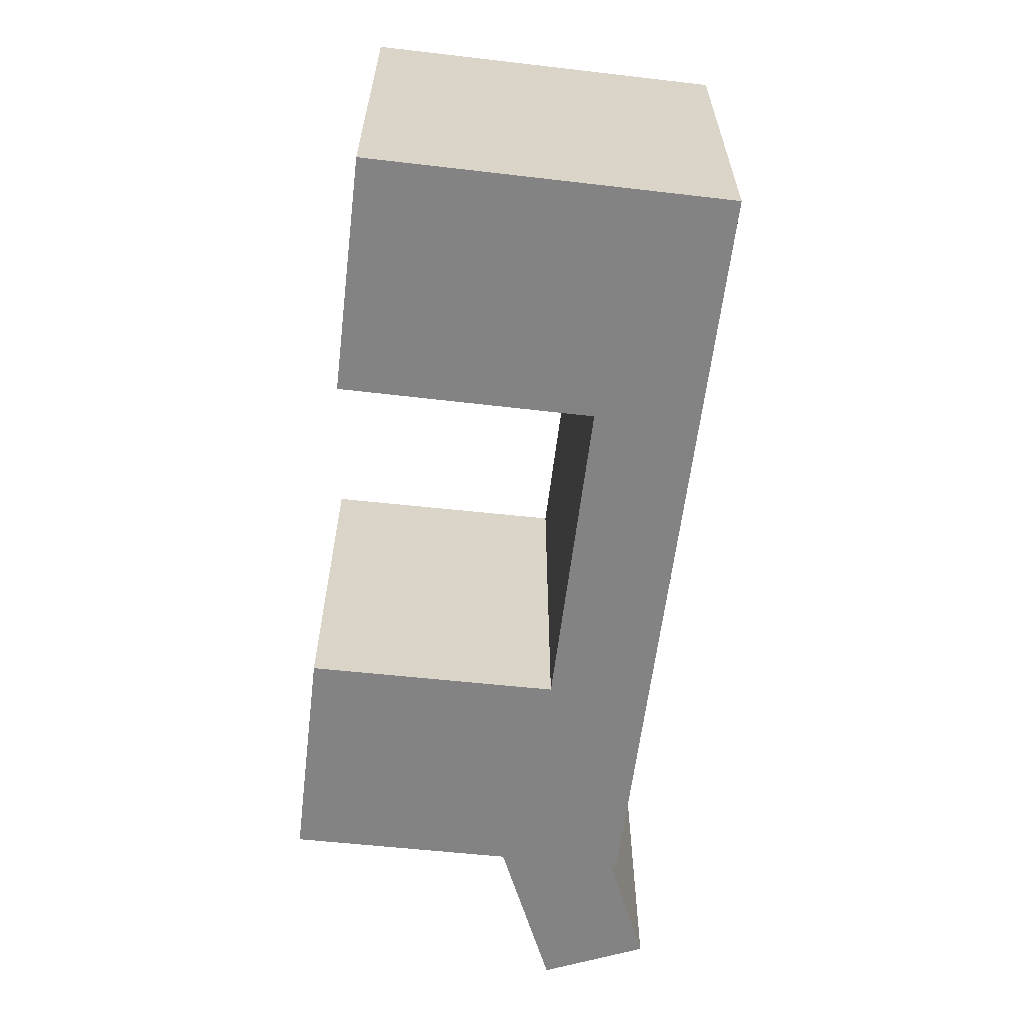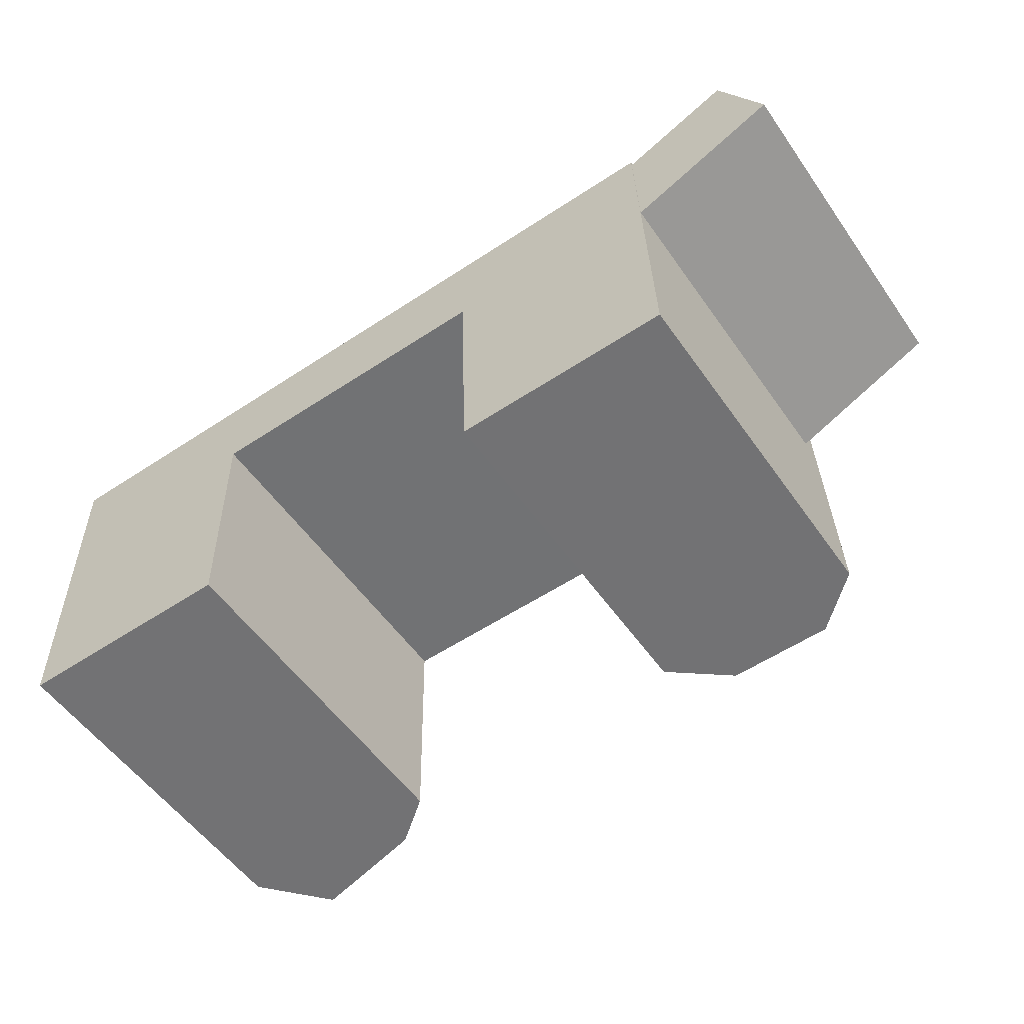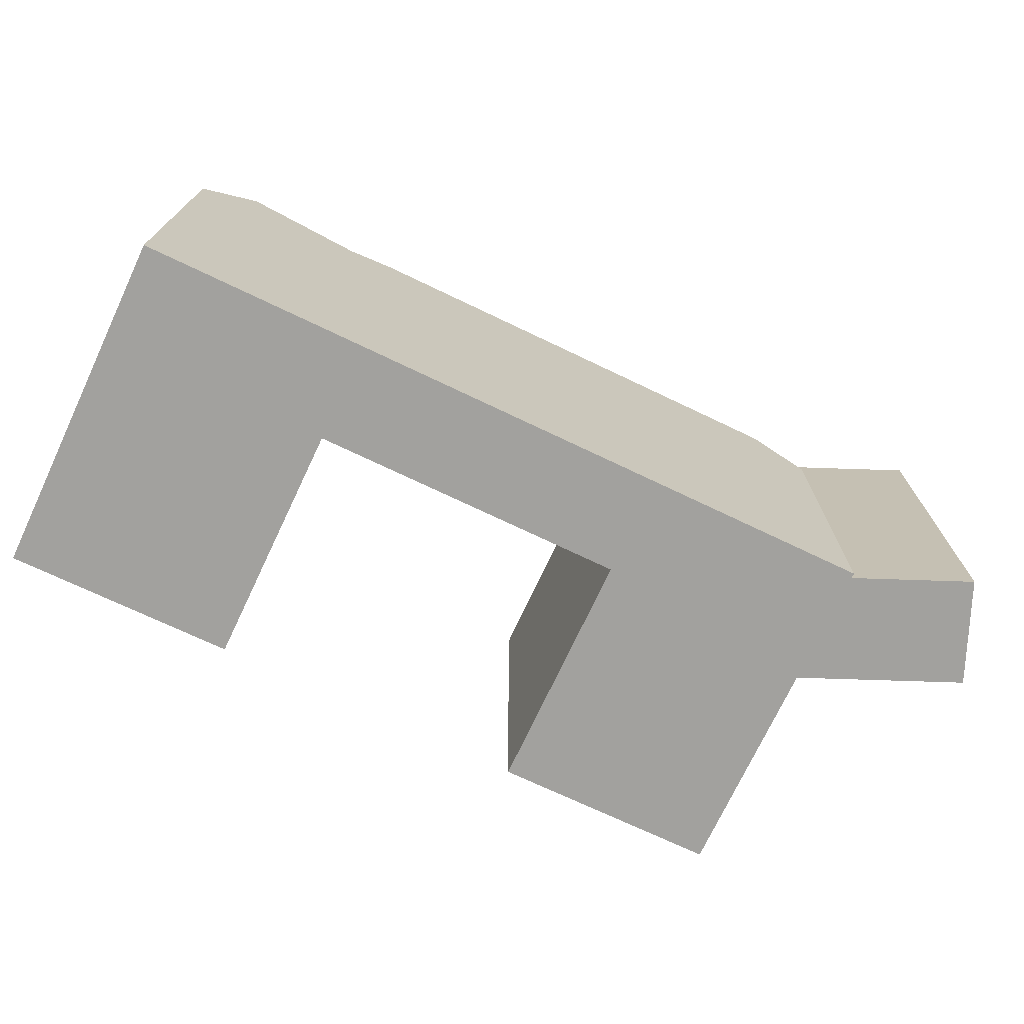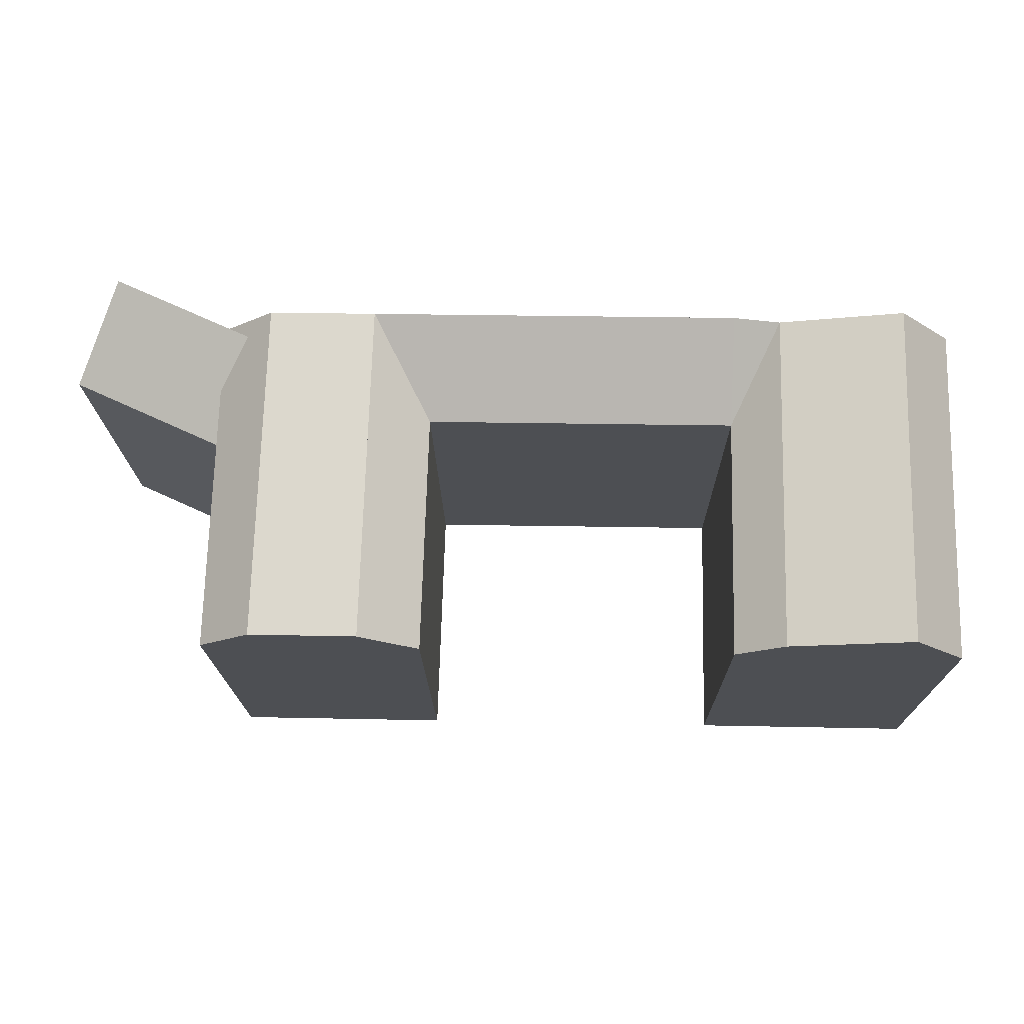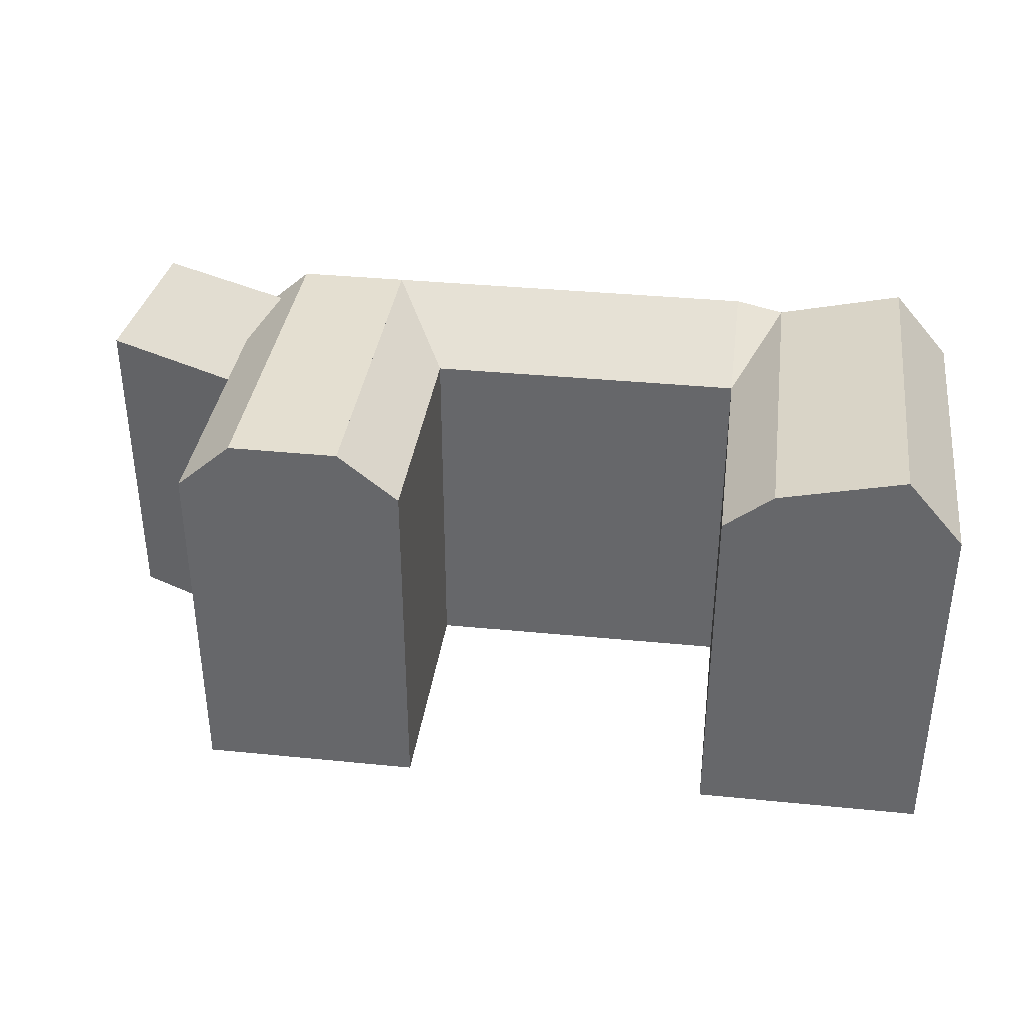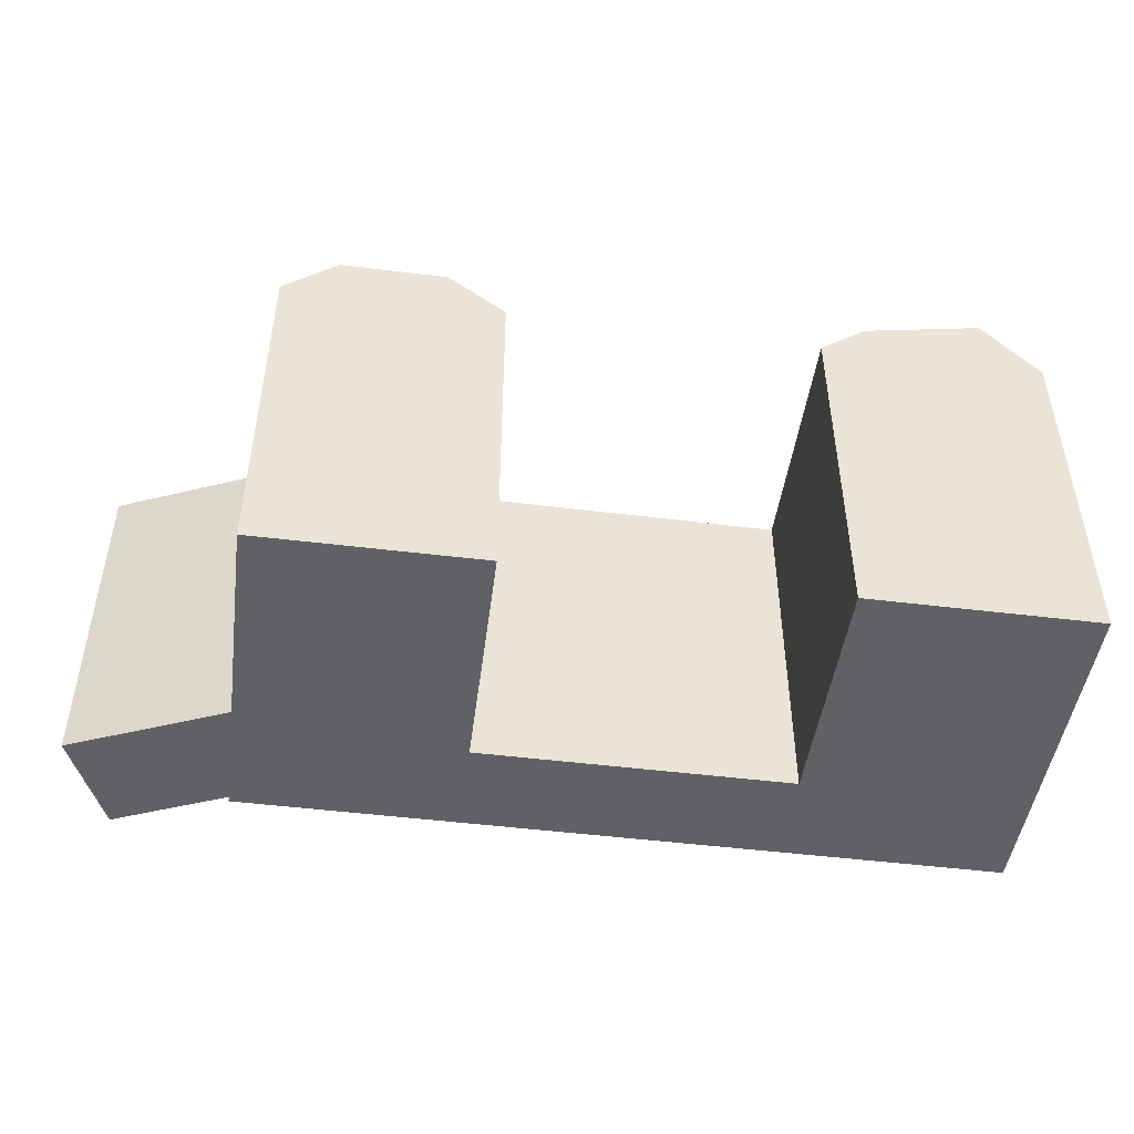
<metadata>
{"format":"obj","ext":"obj","renderer":"f3d","projection":"perspective","resolution":1024,"background":"white","views":[{"elev":-61.2,"azim":-98.0,"up":"+Y"},{"elev":-54.9,"azim":34.5,"up":"+Z"},{"elev":-72.1,"azim":-26.6,"up":"+Y"},{"elev":-17.6,"azim":-179.3,"up":"+Z"},{"elev":36.8,"azim":-173.8,"up":"+Y"},{"elev":-47.5,"azim":170.9,"up":"+Y"}]}
</metadata>
<code>
v  3.091 -0.04 0.0553
v  0.000424 19.88 -0.0006305
v  0 -0.04 -2.449e-18
v  9.849 -0.04 0.1762
v  12.49 -0.04 0.2235
v  29.67 -0.04 0.5309
v  3.091 23.5 0.05456
v  32.92 -0.04 0.589
v  9.85 21.96 0.1755
v  32.92 22.53 0.5883
v  12.49 22.53 0.2227
v  29.67 22.53 0.5301
v  10.25 21.96 -18.77
v  0.4055 19.88 -18.98
v  3.496 23.5 -18.91
v  12.89 19.88 -18.72
v  12.89 -0.04 -18.72
v  10.25 -0.04 -18.77
v  3.496 -0.04 -18.91
v  0.4051 -0.04 -18.98
v  0.1183 19.88 -5.522
v  0.1178 -0.04 -5.521
v  39.41 22.53 -18.16
v  42.41 -0.04 -18.1
v  39.41 -0.04 -18.16
v  42.41 19.88 -18.1
v  41.83 19.88 0.7477
v  41.83 -0.04 0.7484
v  38.83 22.53 0.694
v  38.83 -0.04 0.6947
v  33.5 22.53 -18.28
v  33.5 -0.04 -18.28
v  33.5 22.53 -18.28
v  39.41 22.53 -18.16
v  38.83 22.53 0.694
v  32.92 22.53 0.5883
v  29.84 19.88 -4.99
v  30.25 -0.04 -18.35
v  29.84 -0.04 -4.989
v  30.25 19.88 -18.35
v  12.61 19.88 -5.298
v  12.61 -0.04 -5.298
v  47.97 -2.009e-16 3.281
v  39.22 21.27 -0.7465
v  39.22 4.567e-17 -0.7459
v  47.97 21.27 3.281
v  39.46 4.418e-16 -7.215
v  39.46 18.71 -7.216
v  50.47 1.315e-16 -2.147
v  50.47 18.71 -2.148
v  33.09 22.53 -4.932
v  3.209 23.5 -5.467
v  9.967 21.96 -5.346
v  33.09 22.53 -4.932
g defaultobject
f 1 2 3
f 2 1 4
f 2 4 5
f 2 5 6
f 2 6 7
f 7 6 8
f 7 8 9
f 9 8 10
f 9 10 11
f 11 10 12
f 13 14 15
f 14 13 16
f 14 16 17
f 14 17 18
f 14 18 19
f 14 19 20
f 20 21 14
f 21 20 2
f 2 20 3
f 3 20 22
f 23 24 25
f 24 23 26
f 24 27 28
f 27 24 26
f 28 29 30
f 29 28 27
f 31 25 32
f 25 31 23
f 23 31 33
f 23 33 34
f 23 35 29
f 35 23 34
f 30 10 8
f 10 30 29
f 10 29 36
f 36 29 35
f 37 38 39
f 38 37 40
f 40 32 38
f 32 40 31
f 17 41 42
f 41 17 16
f 41 39 42
f 39 41 37
f 43 44 45
f 44 43 46
f 44 47 45
f 47 44 48
f 48 49 47
f 49 48 50
f 49 46 43
f 46 49 50
f 45 49 43
f 49 45 47
f 30 24 28
f 24 30 8
f 24 8 6
f 24 6 25
f 25 6 39
f 39 6 5
f 39 5 42
f 42 5 4
f 42 4 1
f 42 1 17
f 17 1 3
f 17 3 18
f 18 3 22
f 18 22 19
f 19 22 20
f 39 32 25
f 32 39 38
f 40 51 31
f 51 40 37
f 51 37 10
f 37 12 10
f 12 37 11
f 11 37 41
f 14 52 15
f 52 14 21
f 52 21 7
f 7 21 2
f 15 53 13
f 53 15 52
f 53 52 9
f 9 52 7
f 13 41 16
f 41 13 53
f 41 53 9
f 27 23 29
f 23 27 26
f 35 54 36
f 54 35 34
f 54 34 33
f 9 11 41
f 48 46 50
f 46 48 44

</code>
